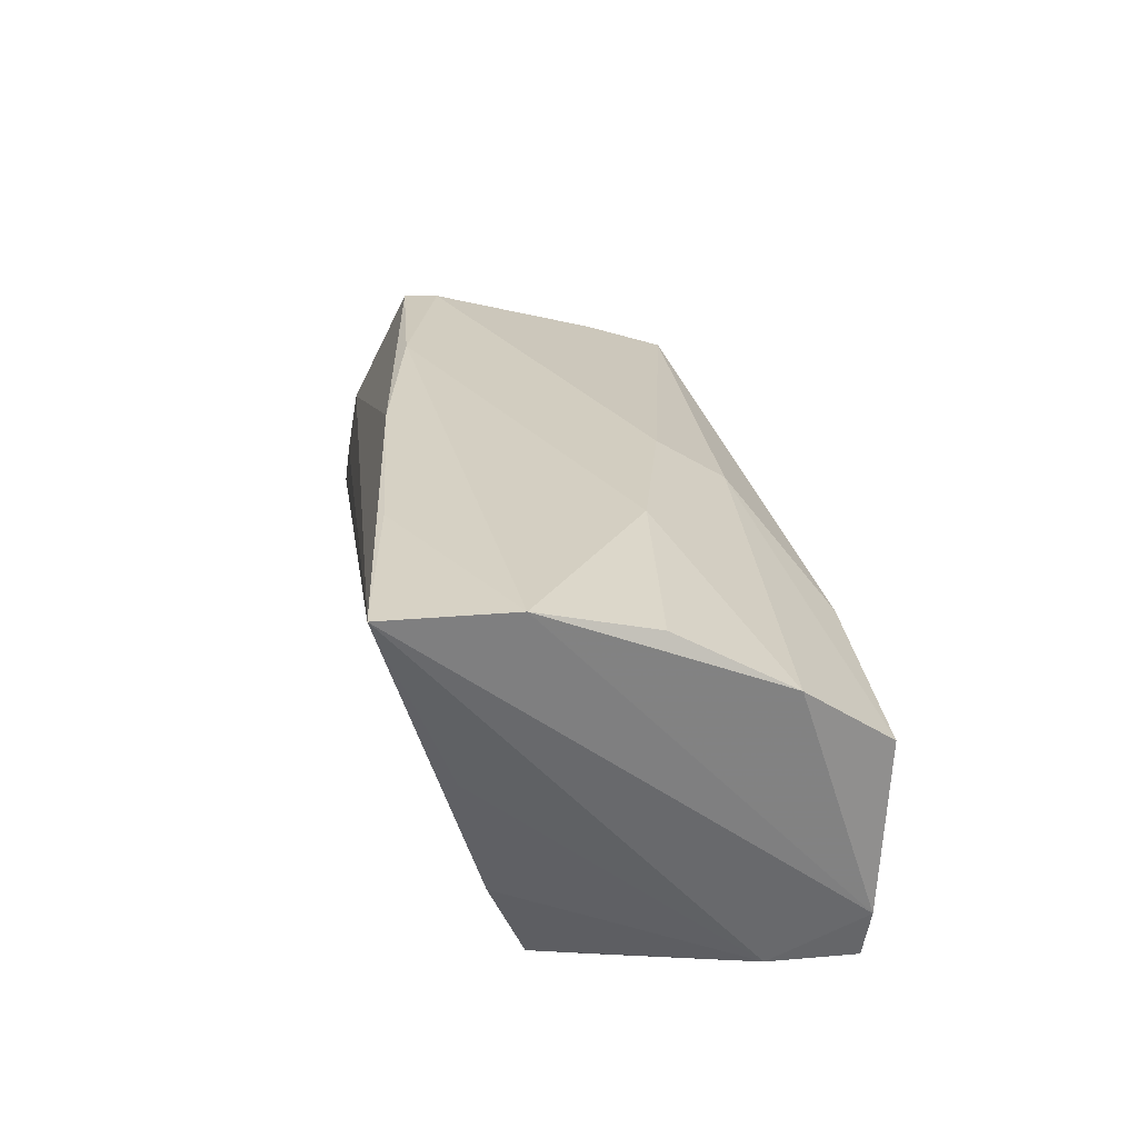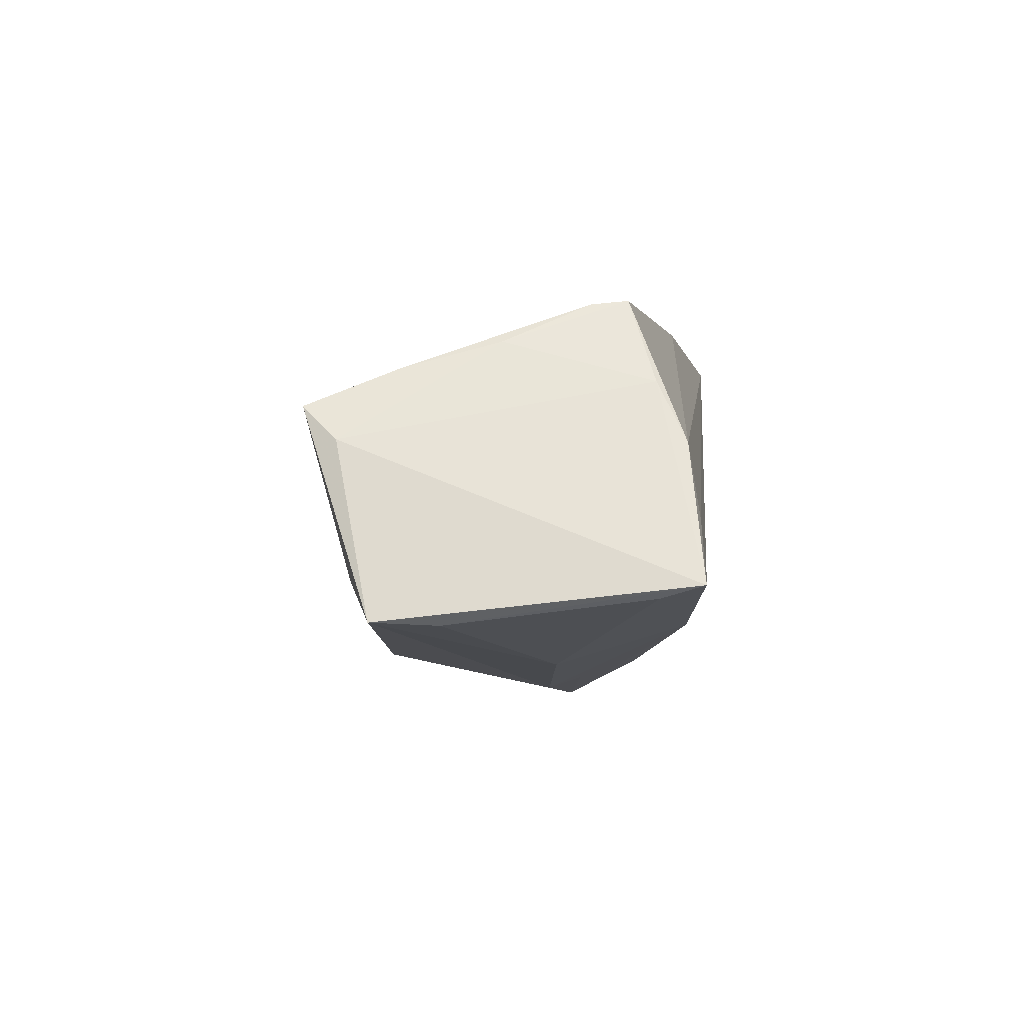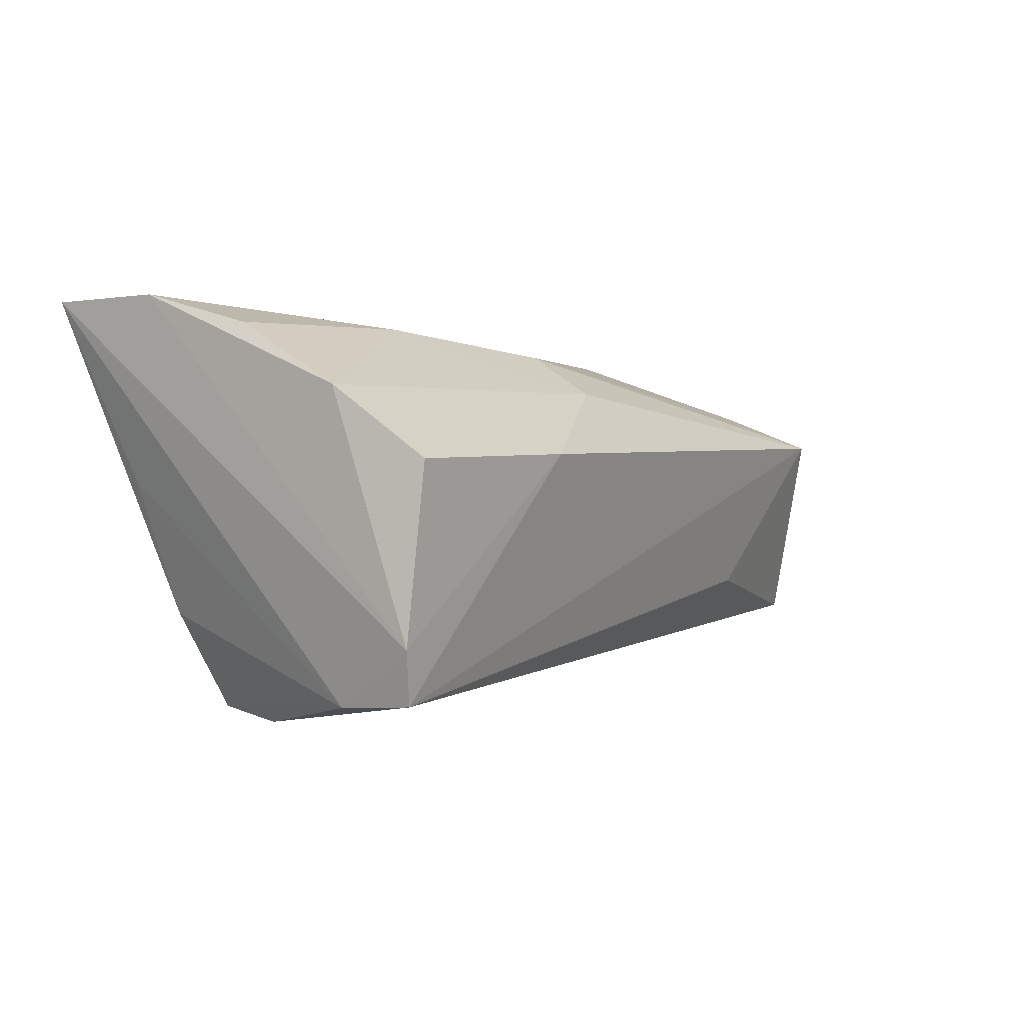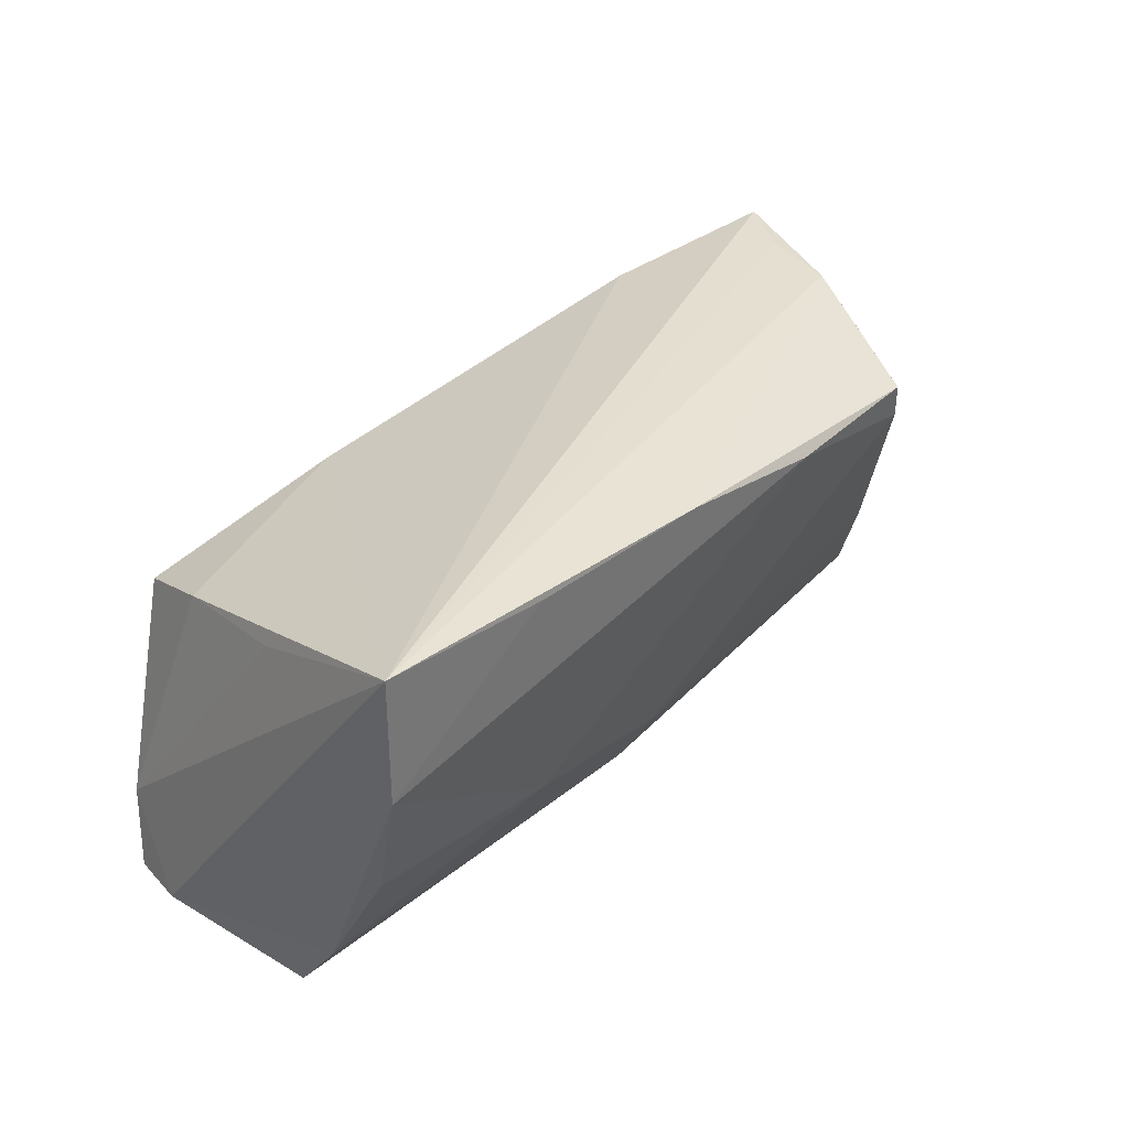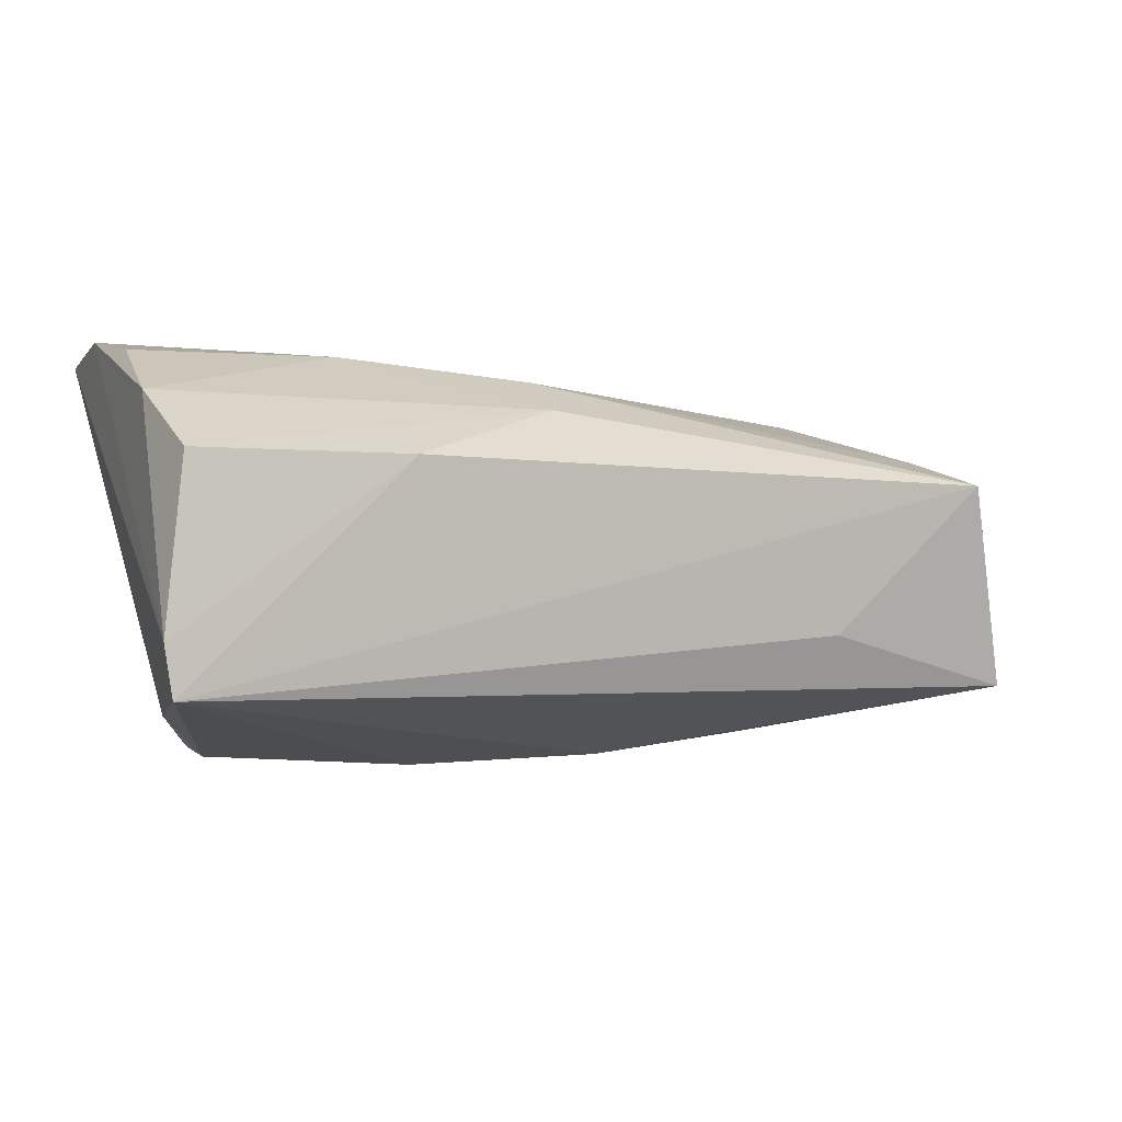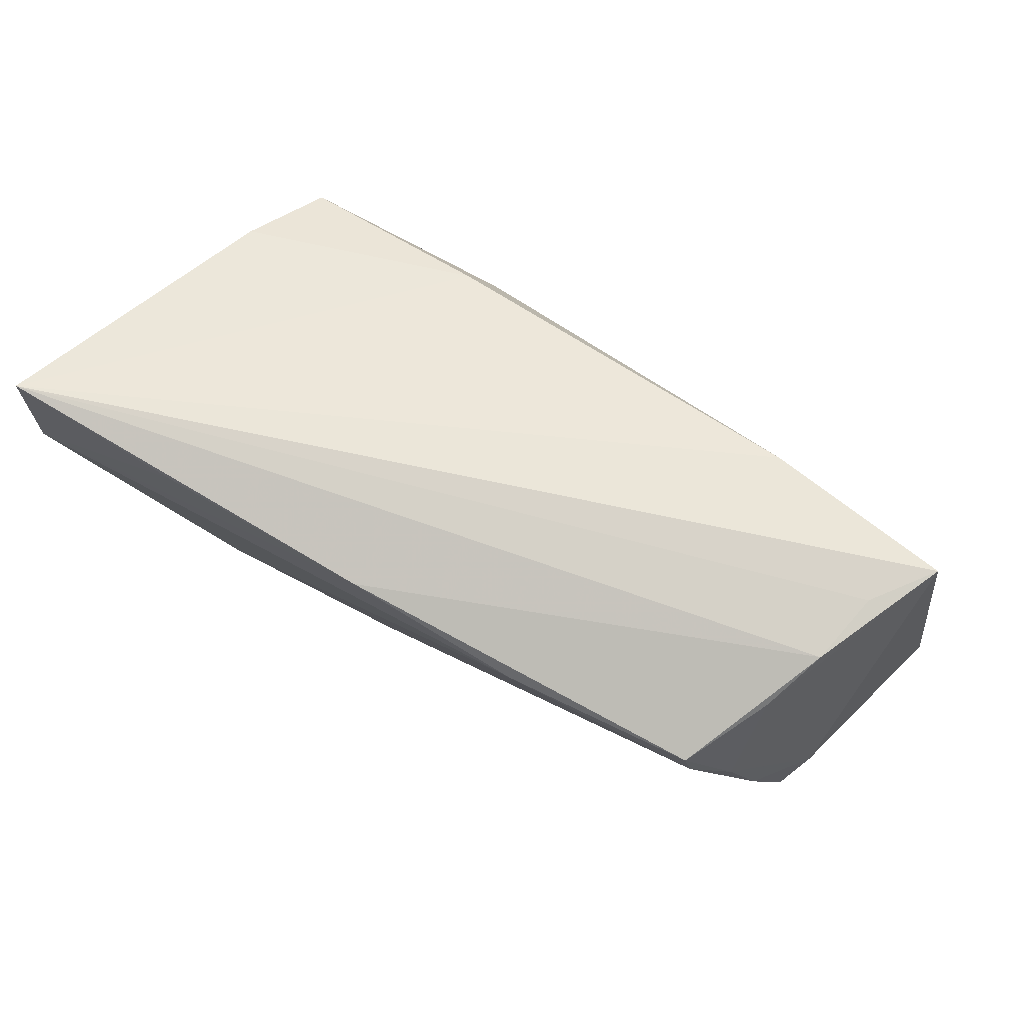
<metadata>
{"format":"obj","ext":"obj","renderer":"f3d","projection":"perspective","resolution":1024,"background":"white","views":[{"elev":27.4,"azim":-97.6,"up":"+Z"},{"elev":-2.9,"azim":95.1,"up":"+Z"},{"elev":0.1,"azim":-54.5,"up":"+Z"},{"elev":33.4,"azim":-50.3,"up":"+Y"},{"elev":-8.1,"azim":-21.9,"up":"+Z"},{"elev":69.0,"azim":30.3,"up":"+Y"}]}
</metadata>
<code>
v -0.04632 0.01626 0.003129
v -0.04622 -0.01551 -0.02185
v 0.05018 0.02195 0.004703
v -0.05066 0.02442 0.0244
v -0.012 0.005301 -0.0256
v 0.05009 -0.01029 0.01327
v 0.01238 0.008014 -0.02252
v 0.04713 0.001041 0.01662
v -0.03806 0.002052 -0.02523
v 0.04739 0.01845 0.01187
v -0.04719 -0.02565 -0.02109
v 0.05737 0.02383 -0.01114
v 0.01903 0.01637 0.02388
v 0.03423 0.02165 -0.01552
v 0.05322 -0.02062 0.008834
v -0.02164 -0.02766 0.006161
v -0.002779 -0.01877 0.01426
v -0.00262 -0.01068 0.01927
v -0.02502 -0.005746 0.02146
v -0.002441 0.02001 0.02415
v 0.0609 -0.01201 -0.0151
v 0.03427 0.006311 -0.02027
v -0.04712 -0.02766 0.005126
v 0.04207 0.01518 0.02187
v 0.05682 0.01887 -0.01257
v -0.04842 -0.02628 -0.01502
v -0.02844 0.02166 0.0244
v 0.0519 0.0233 -0.003935
v -0.03851 0.008959 -0.02374
v 0.03432 -0.01852 -0.01033
v -0.04924 -0.003711 0.02063
v 0.05515 -0.01653 0.004933
v -0.0497 -0.01711 0.0132
v 0.059 -0.004497 -0.01546
v -0.0422 0.01331 -0.01267
v 0.04285 0.01088 0.0214
v 0.01188 0.003887 -0.02392
v -0.05065 0.009698 0.0244
v -0.01354 0.01422 -0.02111
f 4 12 14
f 12 22 14
f 21 12 32
f 32 15 21
f 21 11 37
f 37 11 5
f 37 22 21
f 37 14 22
f 21 15 30
f 30 11 21
f 15 11 30
f 26 4 2
f 2 11 26
f 34 12 21
f 21 22 34
f 23 33 26
f 5 14 7
f 7 37 5
f 14 37 7
f 5 11 9
f 11 2 9
f 9 29 5
f 2 29 9
f 25 22 12
f 12 34 25
f 25 34 22
f 16 11 15
f 16 23 26
f 26 11 16
f 28 12 4
f 4 3 28
f 28 3 12
f 20 3 4
f 24 3 20
f 38 4 26
f 26 33 38
f 15 32 6
f 32 8 6
f 10 3 24
f 24 8 10
f 10 8 32
f 10 32 12
f 12 3 10
f 1 2 4
f 4 14 39
f 39 14 5
f 5 29 39
f 27 20 4
f 4 38 27
f 27 38 20
f 17 16 15
f 17 19 33
f 33 23 17
f 23 16 17
f 31 38 33
f 33 19 31
f 31 19 38
f 15 6 18
f 18 17 15
f 19 17 18
f 4 39 35
f 35 39 29
f 35 1 4
f 35 29 2
f 2 1 35
f 36 18 6
f 36 8 24
f 36 6 8
f 38 19 13
f 20 38 13
f 19 18 13
f 18 36 13
f 24 20 13
f 13 36 24

</code>
